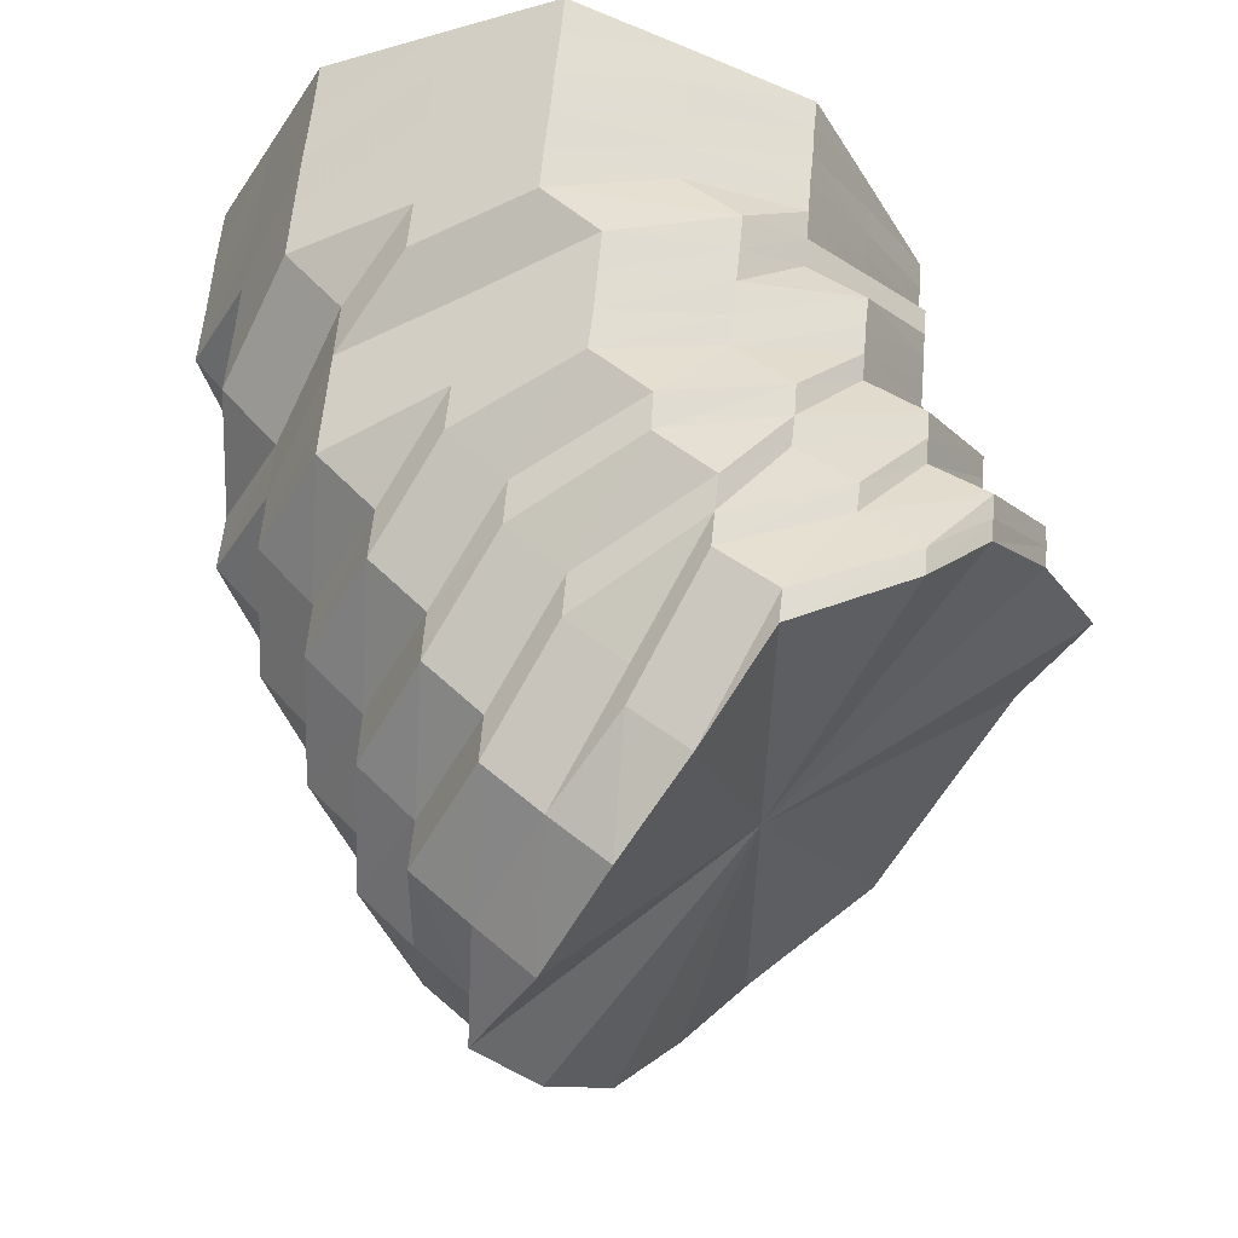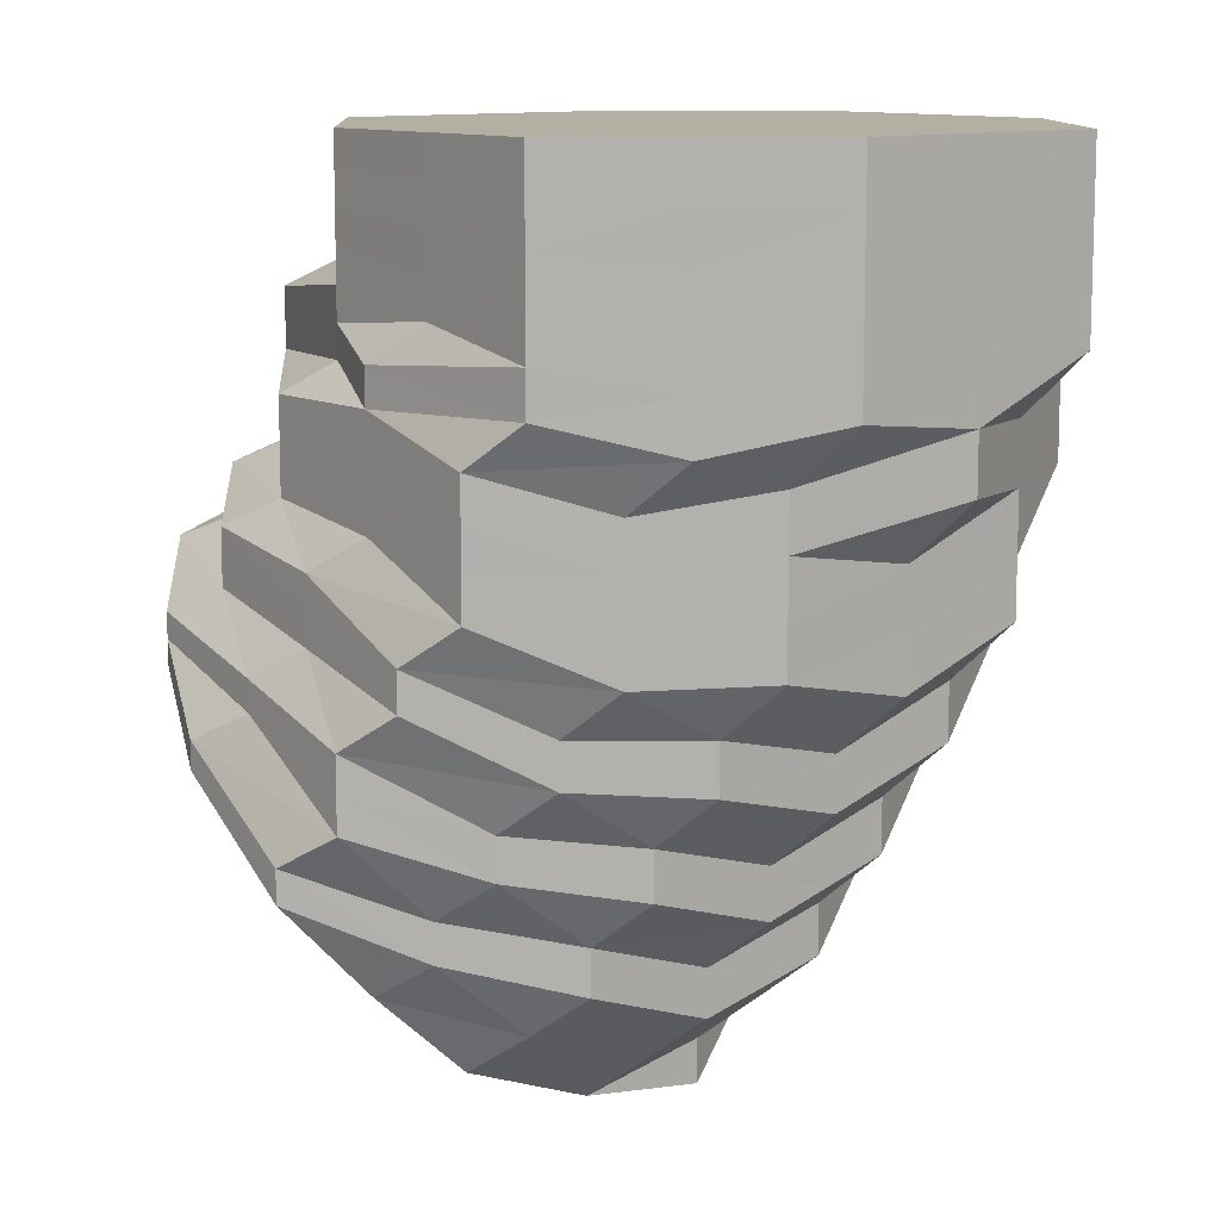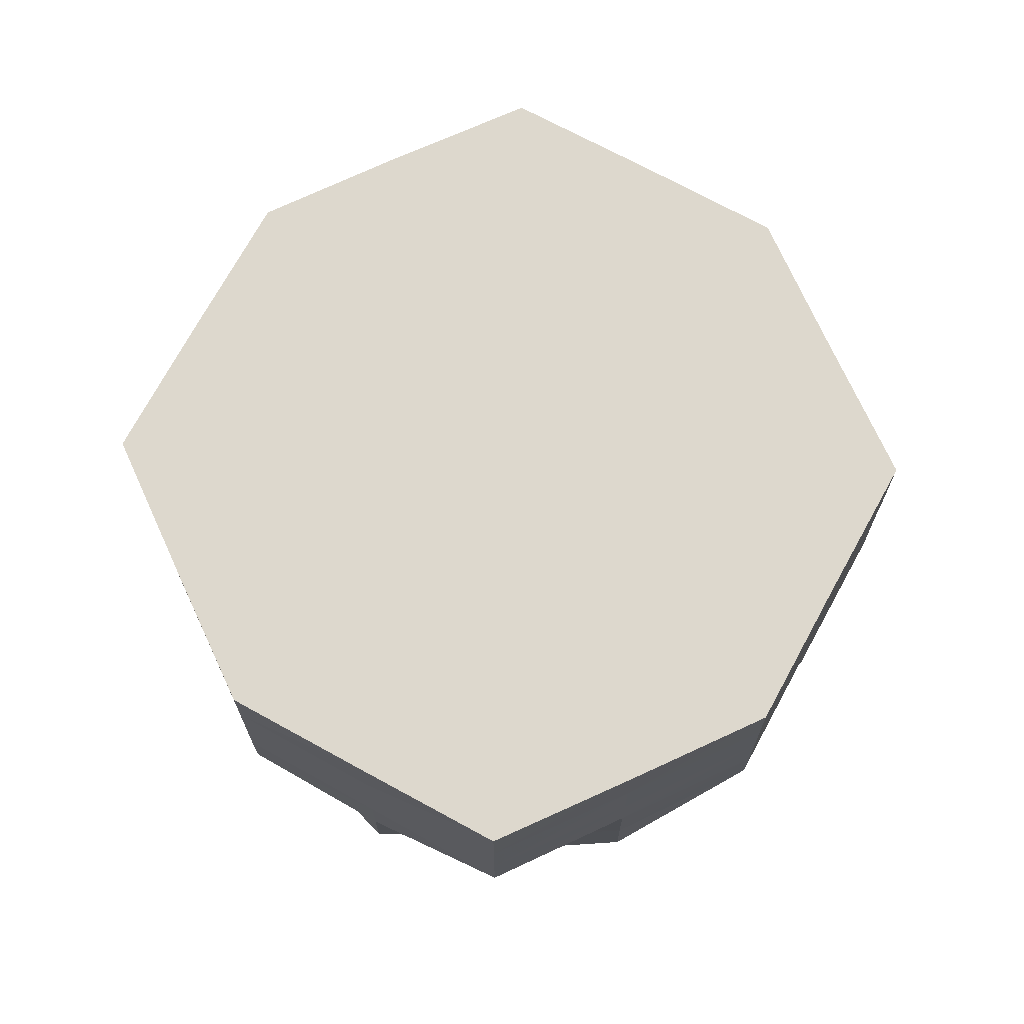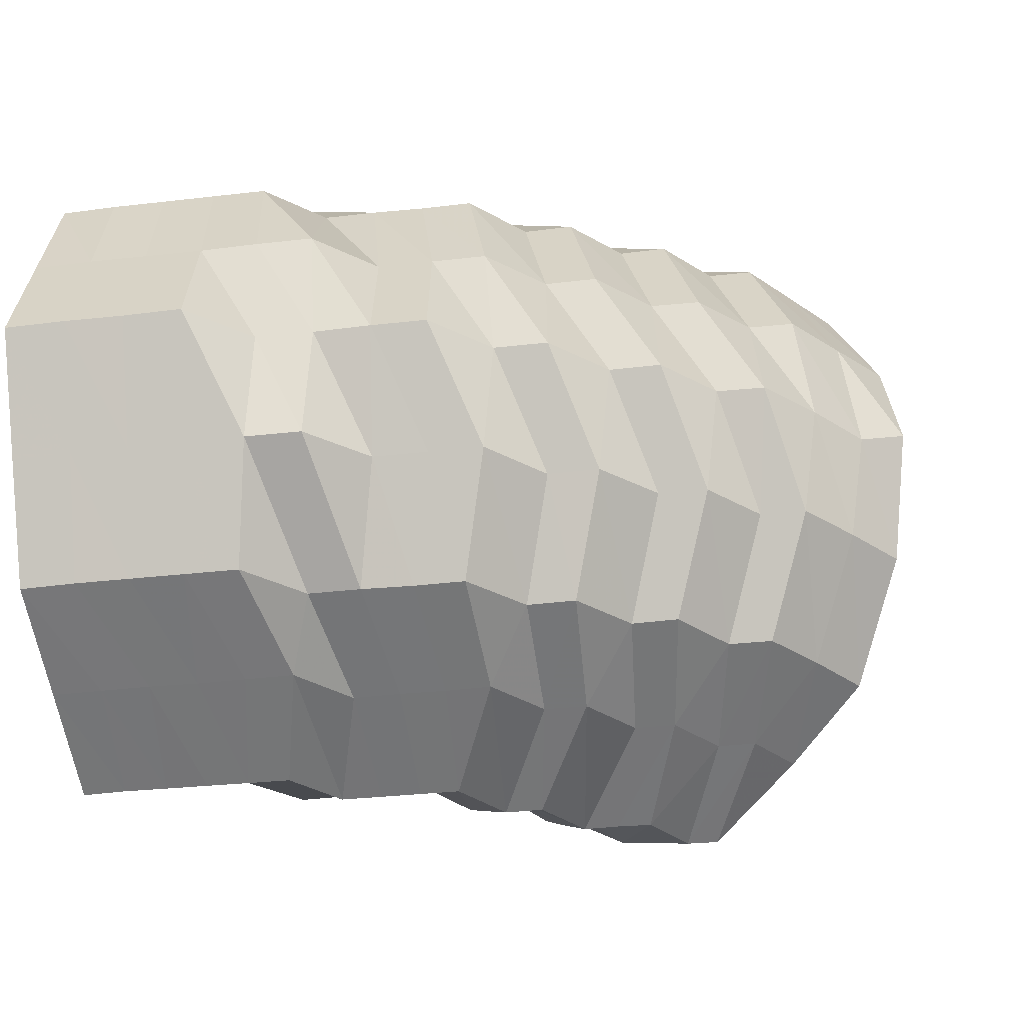
<metadata>
{"format":"obj","ext":"obj","renderer":"f3d","projection":"perspective","resolution":1024,"background":"white","views":[{"elev":59.0,"azim":-174.8,"up":"+Y"},{"elev":11.1,"azim":24.5,"up":"+Z"},{"elev":72.2,"azim":92.0,"up":"+Z"},{"elev":-31.0,"azim":99.7,"up":"+Y"}]}
</metadata>
<code>
o 25837
v 2244 1882 13.66
v 2244 1882 13.65
v 2244 1882 13.66
v 2244 1882 13.65
v 2244 1882 13.66
v 2244 1882 13.66
v 2244 1882 13.65
v 2244 1882 13.66
v 2244 1882 13.66
v 2244 1882 13.63
v 2244 1882 13.64
v 2244 1882 13.64
v 2244 1882 13.64
v 2244 1882 13.62
v 2244 1882 13.65
v 2244 1882 13.66
v 2244 1882 13.66
v 2244 1882 13.62
v 2244 1882 13.64
v 2244 1882 13.63
v 2244 1882 13.65
v 2244 1882 13.66
v 2244 1882 13.66
v 2244 1882 13.64
v 2244 1882 13.63
v 2244 1882 13.65
v 2244 1882 13.66
v 2244 1882 13.66
v 2244 1882 13.64
v 2244 1882 13.63
v 2244 1882 13.65
v 2244 1882 13.66
v 2244 1882 13.66
v 2244 1882 13.64
v 2244 1882 13.64
v 2244 1882 13.65
v 2244 1882 13.66
v 2244 1882 13.66
v 2244 1882 13.64
v 2244 1882 13.64
v 2244 1882 13.65
v 2244 1882 13.66
v 2244 1882 13.66
v 2244 1882 13.65
v 2244 1882 13.64
v 2244 1882 13.65
v 2244 1882 13.66
v 2244 1882 13.66
v 2244 1882 13.65
v 2244 1882 13.64
v 2244 1882 13.65
v 2244 1882 13.66
v 2244 1882 13.66
v 2244 1882 13.65
v 2244 1882 13.64
v 2244 1882 13.65
v 2244 1882 13.66
v 2244 1882 13.66
v 2244 1882 13.64
v 2244 1882 13.64
v 2244 1882 13.65
v 2244 1882 13.66
v 2244 1882 13.66
v 2244 1882 13.64
v 2244 1882 13.64
v 2244 1882 13.65
v 2244 1882 13.66
v 2244 1882 13.66
v 2244 1882 13.64
v 2244 1882 13.63
v 2244 1882 13.65
v 2244 1882 13.66
v 2244 1882 13.66
v 2244 1882 13.65
v 2244 1882 13.66
v 2244 1882 13.66
v 2244 1882 13.64
v 2244 1882 13.63
v 2244 1882 13.63
v 2244 1882 13.62
v 2244 1882 13.61
v 2244 1882 13.61
v 2244 1882 13.62
v 2244 1882 13.62
v 2244 1882 13.6
v 2244 1882 13.61
v 2244 1882 13.6
v 2244 1882 13.6
v 2244 1882 13.62
v 2244 1882 13.61
v 2244 1882 13.62
v 2244 1882 13.61
v 2244 1882 13.63
v 2244 1882 13.62
v 2244 1882 13.63
v 2244 1882 13.62
v 2244 1882 13.63
v 2244 1882 13.63
v 2244 1882 13.64
v 2244 1882 13.63
v 2244 1882 13.64
v 2244 1882 13.63
v 2244 1882 13.64
v 2244 1882 13.63
v 2244 1882 13.63
v 2244 1882 13.63
v 2244 1882 13.63
v 2244 1882 13.62
v 2244 1882 13.63
v 2244 1882 13.62
v 2244 1882 13.61
v 2244 1882 13.61
v 2244 1882 13.6
v 2244 1882 13.6
v 2244 1882 13.6
v 2244 1882 13.61
v 2244 1882 13.59
v 2244 1882 13.59
v 2244 1882 13.59
v 2244 1882 13.58
v 2244 1882 13.6
v 2244 1882 13.59
v 2244 1882 13.6
v 2244 1882 13.59
v 2244 1882 13.6
v 2244 1882 13.6
v 2244 1882 13.61
v 2244 1882 13.6
v 2244 1882 13.62
v 2244 1882 13.61
v 2244 1882 13.62
v 2244 1882 13.62
v 2244 1882 13.63
v 2244 1882 13.62
v 2244 1882 13.63
v 2244 1882 13.62
v 2244 1882 13.63
v 2244 1882 13.62
v 2244 1882 13.62
v 2244 1882 13.62
v 2244 1882 13.62
v 2244 1882 13.61
v 2244 1882 13.6
v 2244 1882 13.6
v 2244 1882 13.59
v 2244 1882 13.58
v 2244 1882 13.6
v 2244 1882 13.6
v 2244 1882 13.58
v 2244 1882 13.58
v 2244 1882 13.57
v 2244 1882 13.57
v 2244 1882 13.57
v 2244 1882 13.56
v 2244 1882 13.58
v 2244 1882 13.57
v 2244 1882 13.58
v 2244 1882 13.57
v 2244 1882 13.59
v 2244 1882 13.58
v 2244 1882 13.6
v 2244 1882 13.59
v 2244 1882 13.6
v 2244 1882 13.6
v 2244 1882 13.61
v 2244 1882 13.61
v 2244 1882 13.62
v 2244 1882 13.61
v 2244 1882 13.62
v 2244 1882 13.61
v 2244 1882 13.62
v 2244 1882 13.61
v 2244 1882 13.61
v 2244 1882 13.61
v 2244 1882 13.6
v 2244 1882 13.59
v 2244 1882 13.58
v 2244 1882 13.57
v 2244 1882 13.59
v 2244 1882 13.6
v 2244 1882 13.58
v 2244 1882 13.56
v 2244 1882 13.56
v 2244 1882 13.56
v 2244 1882 13.56
v 2244 1882 13.55
v 2244 1882 13.56
v 2244 1882 13.55
v 2244 1882 13.56
v 2244 1882 13.55
v 2244 1882 13.56
v 2244 1882 13.56
v 2244 1882 13.57
v 2244 1882 13.56
v 2244 1882 13.58
v 2244 1882 13.58
v 2244 1882 13.59
v 2244 1882 13.59
v 2244 1882 13.6
v 2244 1882 13.6
v 2244 1882 13.61
v 2244 1882 13.6
v 2244 1882 13.61
v 2244 1882 13.61
v 2244 1882 13.61
v 2244 1882 13.6
v 2244 1882 13.6
v 2244 1882 13.59
v 2244 1882 13.58
v 2244 1882 13.57
v 2244 1882 13.59
v 2244 1882 13.6
v 2244 1882 13.58
v 2244 1882 13.56
v 2244 1882 13.56
v 2244 1882 13.55
v 2244 1882 13.55
v 2244 1882 13.54
v 2244 1882 13.54
v 2244 1882 13.53
v 2244 1882 13.54
v 2244 1882 13.53
v 2244 1882 13.54
v 2244 1882 13.53
v 2244 1882 13.55
v 2244 1882 13.54
v 2244 1882 13.56
v 2244 1882 13.55
v 2244 1882 13.57
v 2244 1882 13.56
v 2244 1882 13.58
v 2244 1882 13.58
v 2244 1882 13.59
v 2244 1882 13.59
v 2244 1882 13.6
v 2244 1882 13.59
v 2244 1882 13.6
v 2244 1882 13.6
v 2244 1882 13.59
v 2244 1882 13.59
v 2244 1882 13.58
v 2244 1882 13.57
v 2244 1882 13.59
v 2244 1882 13.59
v 2244 1882 13.58
v 2244 1882 13.56
v 2244 1882 13.57
v 2244 1882 13.56
v 2244 1882 13.55
v 2244 1882 13.55
v 2244 1882 13.53
v 2244 1882 13.55
v 2244 1882 13.54
v 2244 1882 13.55
v 2244 1882 13.56
v 2244 1882 13.57
v 2244 1882 13.58
v 2244 1882 13.59
v 2244 1882 13.57
v 2244 1882 13.59
v 2244 1882 13.58
v 2244 1882 13.59
v 2244 1882 13.59
v 2244 1882 13.59
v 2244 1882 13.58
v 2244 1882 13.57
v 2244 1882 13.58
v 2244 1882 13.58
v 2244 1882 13.59
v 2244 1882 13.58
v 2244 1882 13.57
v 2244 1882 13.57
v 2244 1882 13.57
v 2244 1882 13.56
v 2244 1882 13.56
v 2244 1882 13.55
v 2244 1882 13.56
v 2244 1882 13.54
v 2244 1882 13.55
v 2244 1882 13.54
v 2244 1882 13.55
v 2244 1882 13.53
v 2244 1882 13.53
v 2244 1882 13.52
v 2244 1882 13.53
v 2244 1882 13.52
v 2244 1882 13.52
v 2244 1882 13.51
v 2244 1882 13.52
v 2244 1882 13.52
v 2244 1882 13.52
v 2244 1882 13.51
v 2244 1882 13.51
v 2244 1882 13.52
v 2244 1882 13.51
v 2244 1882 13.52
v 2244 1882 13.53
v 2244 1882 13.54
v 2244 1882 13.52
v 2244 1882 13.52
v 2244 1882 13.51
v 2244 1882 13.52
v 2244 1882 13.53
v 2244 1882 13.51
v 2244 1882 13.51
v 2244 1882 13.66
v 2244 1882 13.66
v 2244 1882 13.66
v 2244 1882 13.66
v 2244 1882 13.66
v 2244 1882 13.66
v 2244 1882 13.66
v 2244 1882 13.66
v 2244 1882 13.66
v 2244 1882 13.66
v 2244 1882 13.66
v 2244 1882 13.66
v 2244 1882 13.66
v 2244 1882 13.66
v 2244 1882 13.66
v 2244 1882 13.66
v 2244 1882 13.66
f 1 2 3
f 3 4 5
f 2 4 6
f 5 7 8
f 4 7 9
f 2 10 4
f 4 11 7
f 10 11 4
f 11 12 7
f 13 10 2
f 10 14 11
f 15 13 2
f 15 2 16
f 17 15 1
f 13 18 10
f 18 14 10
f 19 13 15
f 20 18 13
f 19 20 13
f 21 19 15
f 21 15 22
f 23 21 17
f 24 19 21
f 25 20 19
f 24 25 19
f 26 24 21
f 26 21 27
f 28 26 23
f 29 24 26
f 30 25 24
f 29 30 24
f 31 29 26
f 31 26 32
f 33 31 28
f 34 29 31
f 35 30 29
f 34 35 29
f 36 34 31
f 36 31 37
f 38 36 33
f 39 34 36
f 40 35 34
f 39 40 34
f 41 39 36
f 41 36 42
f 43 41 38
f 44 39 41
f 45 40 39
f 44 45 39
f 46 44 41
f 46 41 47
f 48 46 43
f 49 44 46
f 50 45 44
f 49 50 44
f 51 49 46
f 51 46 52
f 53 51 48
f 54 49 51
f 55 50 49
f 54 55 49
f 56 54 51
f 56 51 57
f 58 56 53
f 59 54 56
f 60 55 54
f 59 60 54
f 61 59 56
f 61 56 62
f 63 61 58
f 64 59 61
f 65 60 59
f 64 65 59
f 66 64 61
f 66 61 67
f 68 66 63
f 69 64 66
f 70 65 64
f 69 70 64
f 71 69 66
f 71 66 72
f 73 71 68
f 8 74 73
f 74 71 75
f 7 74 76
f 7 12 74
f 74 77 71
f 12 77 74
f 77 69 71
f 77 78 69
f 78 70 69
f 12 79 77
f 79 78 77
f 80 79 12
f 11 80 12
f 14 80 11
f 80 81 79
f 14 82 80
f 82 81 80
f 79 83 78
f 81 83 79
f 83 84 78
f 78 84 70
f 81 85 83
f 86 82 14
f 18 86 14
f 82 87 81
f 87 85 81
f 86 88 82
f 88 87 82
f 89 86 18
f 20 89 18
f 90 88 86
f 89 90 86
f 91 89 20
f 25 91 20
f 92 90 89
f 91 92 89
f 93 91 25
f 30 93 25
f 94 92 91
f 93 94 91
f 95 93 30
f 35 95 30
f 96 94 93
f 95 96 93
f 97 95 35
f 40 97 35
f 98 96 95
f 97 98 95
f 99 97 40
f 45 99 40
f 100 98 97
f 99 100 97
f 101 99 45
f 50 101 45
f 102 100 99
f 101 102 99
f 103 101 50
f 55 103 50
f 104 102 101
f 103 104 101
f 105 103 55
f 60 105 55
f 106 104 103
f 105 106 103
f 107 105 60
f 65 107 60
f 108 106 105
f 107 108 105
f 109 107 65
f 70 109 65
f 84 109 70
f 109 110 107
f 110 108 107
f 84 111 109
f 111 110 109
f 112 111 84
f 83 112 84
f 85 112 83
f 112 113 111
f 85 114 112
f 114 113 112
f 111 115 110
f 113 115 111
f 115 116 110
f 110 116 108
f 113 117 115
f 118 114 85
f 87 118 85
f 114 119 113
f 119 117 113
f 118 120 114
f 120 119 114
f 121 118 87
f 88 121 87
f 122 120 118
f 121 122 118
f 123 121 88
f 90 123 88
f 124 122 121
f 123 124 121
f 125 123 90
f 92 125 90
f 126 124 123
f 125 126 123
f 127 125 92
f 94 127 92
f 128 126 125
f 127 128 125
f 129 127 94
f 96 129 94
f 130 128 127
f 129 130 127
f 131 129 96
f 98 131 96
f 132 130 129
f 131 132 129
f 133 131 98
f 100 133 98
f 134 132 131
f 133 134 131
f 135 133 100
f 102 135 100
f 136 134 133
f 135 136 133
f 137 135 102
f 104 137 102
f 138 136 135
f 137 138 135
f 139 137 104
f 106 139 104
f 140 138 137
f 139 140 137
f 141 139 106
f 108 141 106
f 116 141 108
f 141 142 139
f 142 140 139
f 116 143 141
f 143 142 141
f 144 143 116
f 115 144 116
f 117 144 115
f 144 145 143
f 117 146 144
f 146 145 144
f 143 147 142
f 145 147 143
f 147 148 142
f 142 148 140
f 145 149 147
f 150 146 117
f 119 150 117
f 146 151 145
f 151 149 145
f 150 152 146
f 152 151 146
f 153 150 119
f 120 153 119
f 154 152 150
f 153 154 150
f 155 153 120
f 122 155 120
f 156 154 153
f 155 156 153
f 157 155 122
f 124 157 122
f 158 156 155
f 157 158 155
f 159 157 124
f 126 159 124
f 160 158 157
f 159 160 157
f 161 159 126
f 128 161 126
f 162 160 159
f 161 162 159
f 163 161 128
f 130 163 128
f 164 162 161
f 163 164 161
f 165 163 130
f 132 165 130
f 166 164 163
f 165 166 163
f 167 165 132
f 134 167 132
f 168 166 165
f 167 168 165
f 169 167 134
f 136 169 134
f 170 168 167
f 169 170 167
f 171 169 136
f 138 171 136
f 172 170 169
f 171 172 169
f 173 171 138
f 140 173 138
f 148 173 140
f 173 174 171
f 174 172 171
f 148 175 173
f 175 174 173
f 176 175 148
f 147 176 148
f 149 176 147
f 176 177 175
f 149 178 176
f 178 177 176
f 175 179 174
f 177 179 175
f 179 180 174
f 174 180 172
f 177 181 179
f 182 178 149
f 151 182 149
f 178 183 177
f 183 181 177
f 182 184 178
f 184 183 178
f 185 182 151
f 152 185 151
f 186 184 182
f 185 186 182
f 187 185 152
f 154 187 152
f 188 186 185
f 187 188 185
f 189 187 154
f 156 189 154
f 190 188 187
f 189 190 187
f 191 189 156
f 158 191 156
f 192 190 189
f 191 192 189
f 193 191 158
f 160 193 158
f 194 192 191
f 193 194 191
f 195 193 160
f 162 195 160
f 196 194 193
f 195 196 193
f 197 195 162
f 164 197 162
f 198 196 195
f 197 198 195
f 199 197 164
f 166 199 164
f 200 198 197
f 199 200 197
f 201 199 166
f 168 201 166
f 202 200 199
f 201 202 199
f 203 201 168
f 170 203 168
f 204 202 201
f 203 204 201
f 205 203 170
f 172 205 170
f 180 205 172
f 205 206 203
f 206 204 203
f 180 207 205
f 207 206 205
f 208 207 180
f 179 208 180
f 181 208 179
f 208 209 207
f 181 210 208
f 210 209 208
f 207 211 206
f 209 211 207
f 211 212 206
f 206 212 204
f 209 213 211
f 214 210 181
f 183 214 181
f 210 215 209
f 215 213 209
f 214 216 210
f 216 215 210
f 217 214 183
f 184 217 183
f 218 216 214
f 217 218 214
f 219 217 184
f 186 219 184
f 220 218 217
f 219 220 217
f 221 219 186
f 188 221 186
f 222 220 219
f 221 222 219
f 223 221 188
f 190 223 188
f 224 222 221
f 223 224 221
f 225 223 190
f 192 225 190
f 226 224 223
f 225 226 223
f 227 225 192
f 194 227 192
f 228 226 225
f 227 228 225
f 229 227 194
f 196 229 194
f 230 228 227
f 229 230 227
f 231 229 196
f 198 231 196
f 232 230 229
f 231 232 229
f 233 231 198
f 200 233 198
f 234 232 231
f 233 234 231
f 235 233 200
f 202 235 200
f 236 234 233
f 235 236 233
f 237 235 202
f 204 237 202
f 212 237 204
f 237 238 235
f 238 236 235
f 212 239 237
f 239 238 237
f 240 239 212
f 211 240 212
f 213 240 211
f 240 241 239
f 213 242 240
f 242 241 240
f 239 243 238
f 241 243 239
f 243 244 238
f 238 244 236
f 241 245 243
f 246 242 213
f 215 246 213
f 242 247 241
f 247 245 241
f 247 248 245
f 249 247 242
f 246 249 242
f 249 250 247
f 251 250 249
f 251 250 252
f 253 251 249
f 253 249 246
f 254 255 247
f 254 255 252
f 255 256 245
f 255 256 252
f 256 257 252
f 256 257 258
f 245 259 258
f 245 258 243
f 243 258 244
f 258 260 244
f 258 261 260
f 261 262 260
f 261 262 252
f 260 262 263
f 244 260 264
f 260 263 264
f 244 264 236
f 236 264 234
f 264 265 234
f 264 263 265
f 234 265 232
f 265 266 232
f 232 266 230
f 263 267 265
f 265 267 266
f 263 268 267
f 269 270 263
f 269 270 252
f 270 271 267
f 270 271 252
f 267 272 266
f 267 273 272
f 271 274 272
f 271 274 252
f 266 272 275
f 266 275 230
f 230 275 228
f 272 276 275
f 272 277 276
f 275 278 228
f 275 276 278
f 228 278 226
f 274 279 276
f 274 279 252
f 276 280 278
f 276 281 280
f 278 282 226
f 278 280 282
f 226 282 224
f 279 283 280
f 279 283 252
f 280 284 282
f 280 285 284
f 282 286 224
f 282 284 286
f 224 286 222
f 283 287 284
f 283 287 252
f 287 288 252
f 287 288 289
f 284 289 286
f 284 290 289
f 286 291 222
f 286 289 291
f 222 291 220
f 289 292 291
f 289 293 292
f 291 294 220
f 291 292 294
f 220 294 218
f 293 295 292
f 293 295 252
f 292 295 296
f 292 296 294
f 294 297 218
f 294 296 297
f 218 297 216
f 297 298 216
f 216 298 215
f 298 246 215
f 298 253 246
f 297 299 298
f 299 253 298
f 296 299 297
f 299 300 253
f 296 301 299
f 302 303 253
f 302 303 252
f 304 302 299
f 304 302 252
f 305 304 296
f 305 304 252
f 306 307 308
f 307 309 308
f 310 306 308
f 309 311 308
f 312 310 308
f 311 313 308
f 314 312 308
f 313 315 308
f 316 314 308
f 315 317 308
f 318 316 308
f 317 319 308
f 320 318 308
f 319 321 308
f 322 320 308
f 321 322 308

</code>
